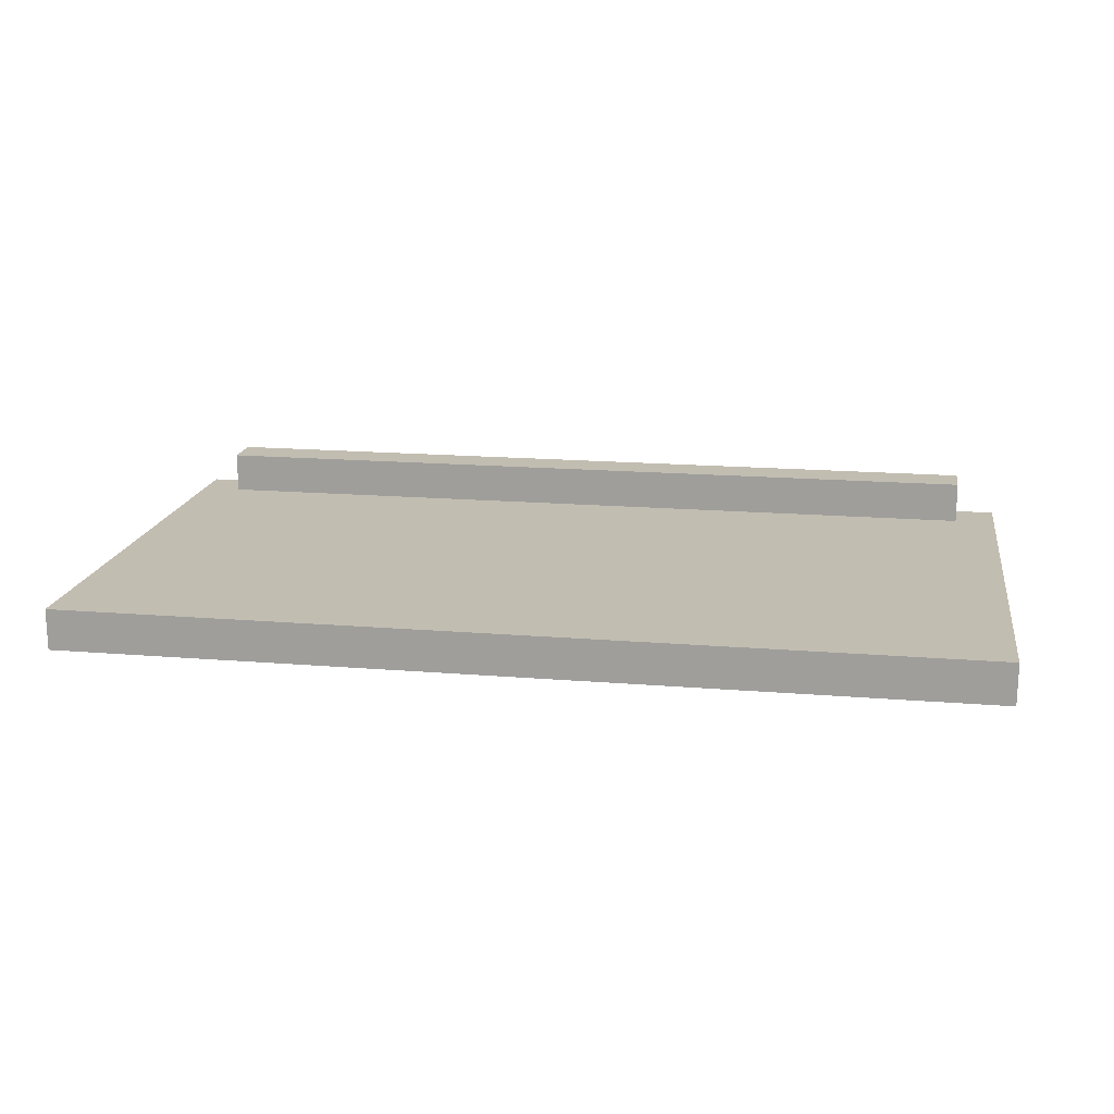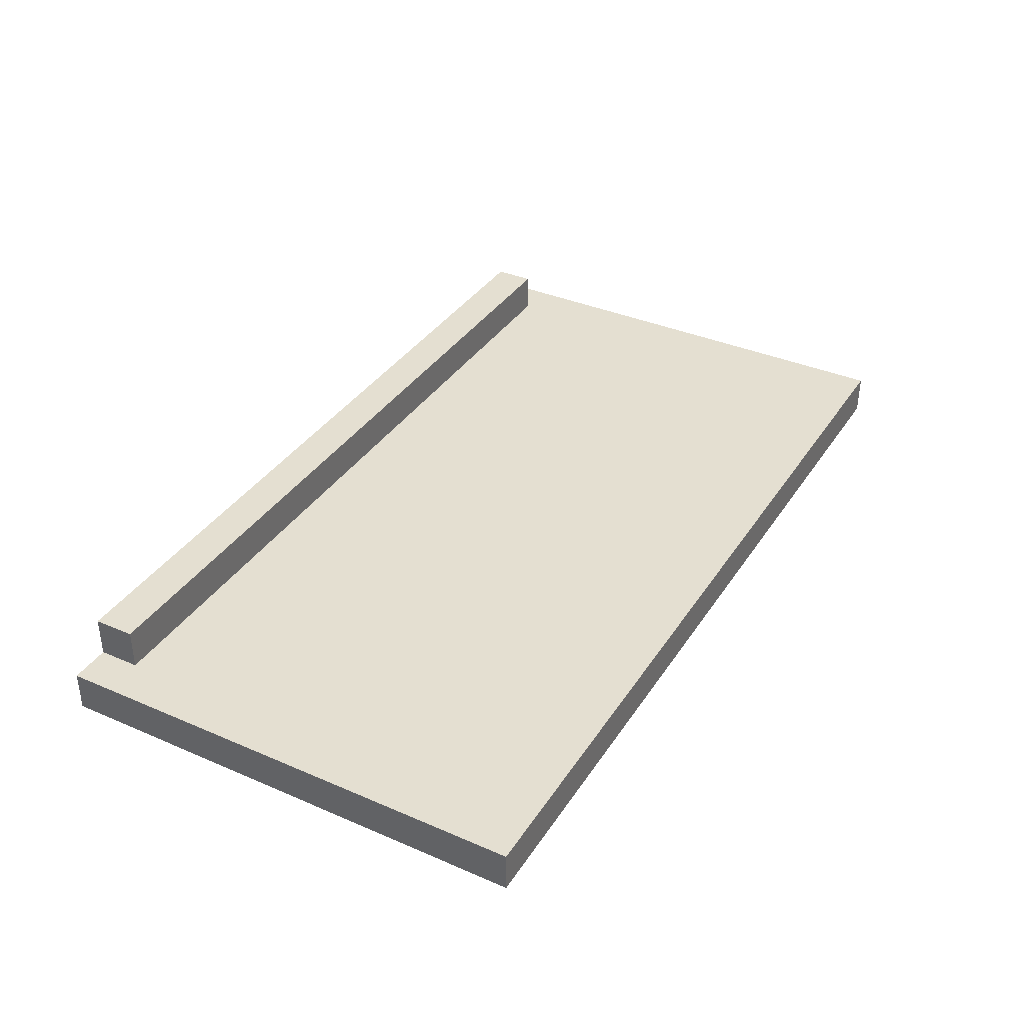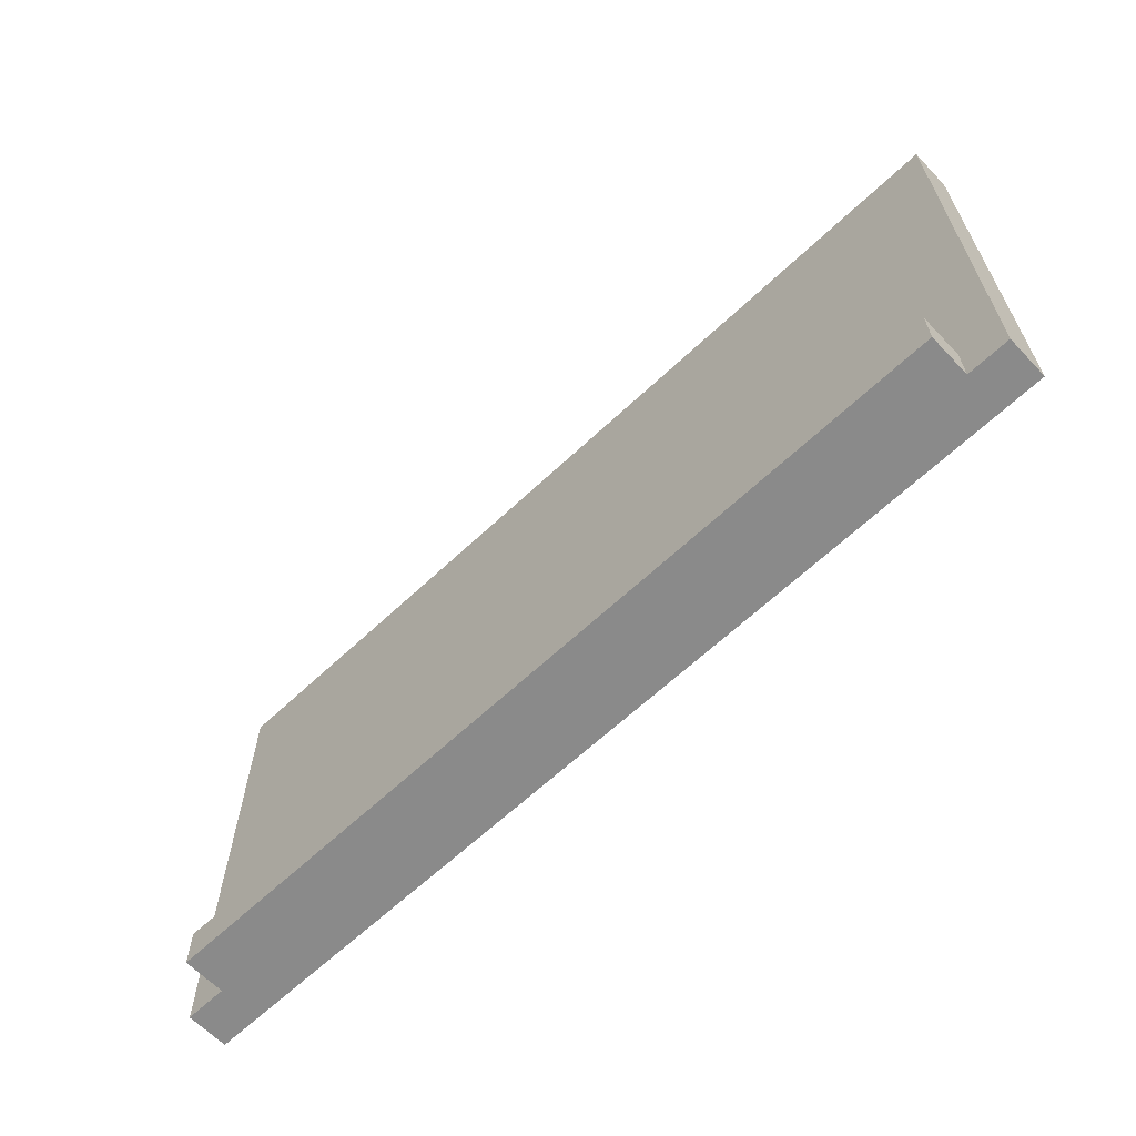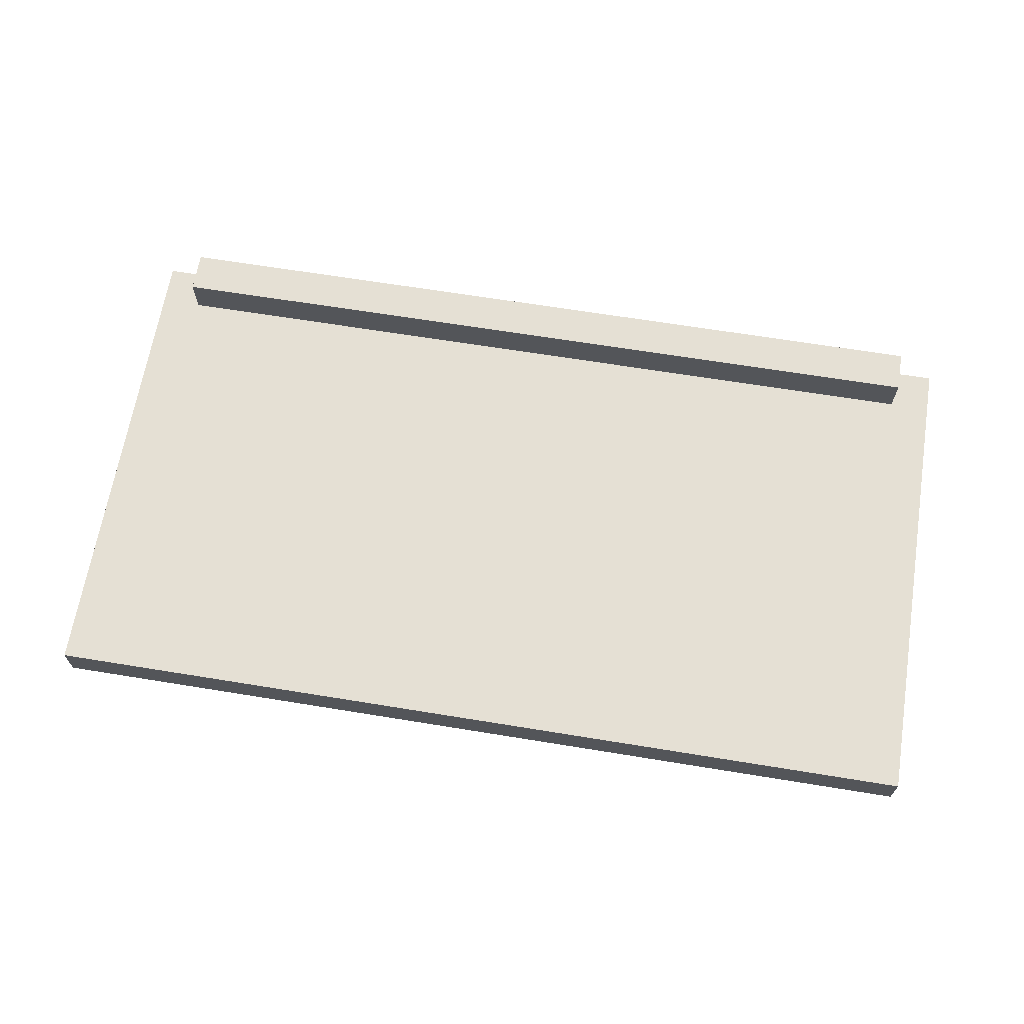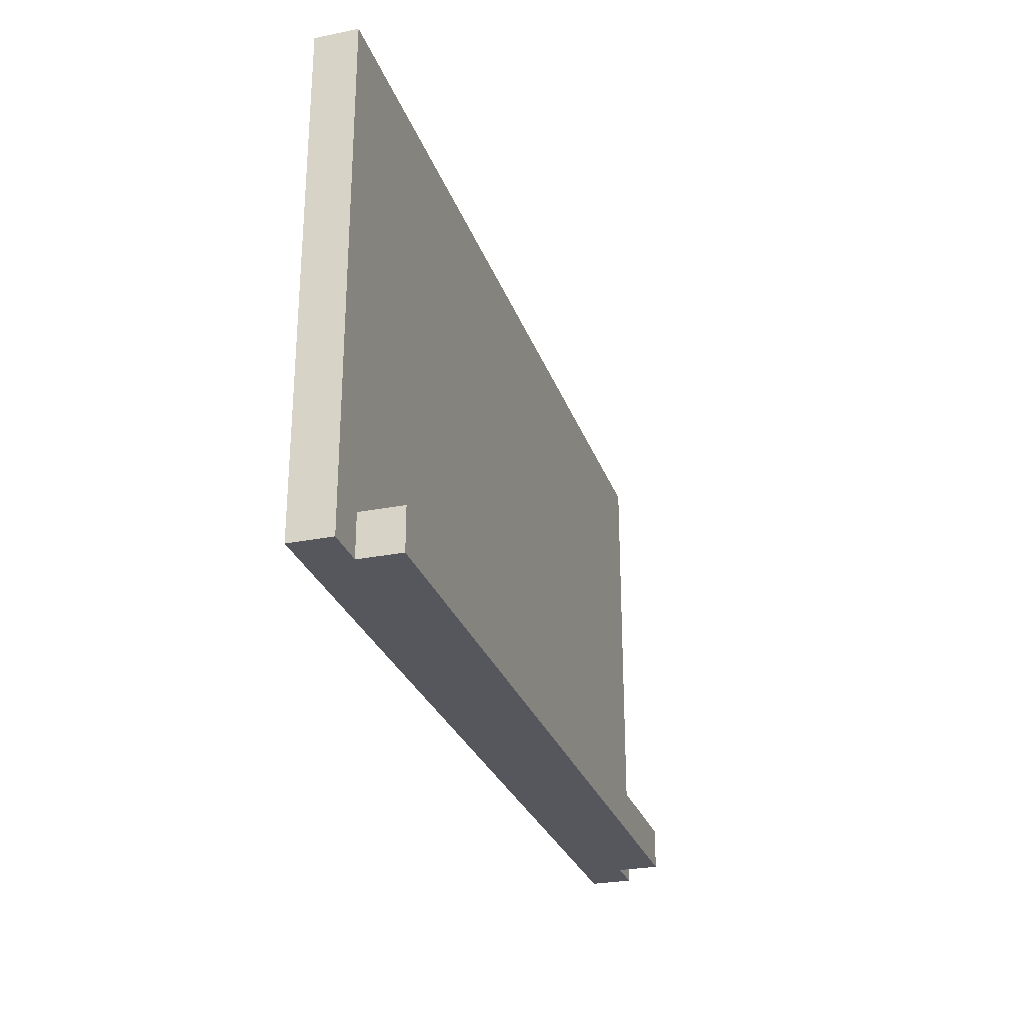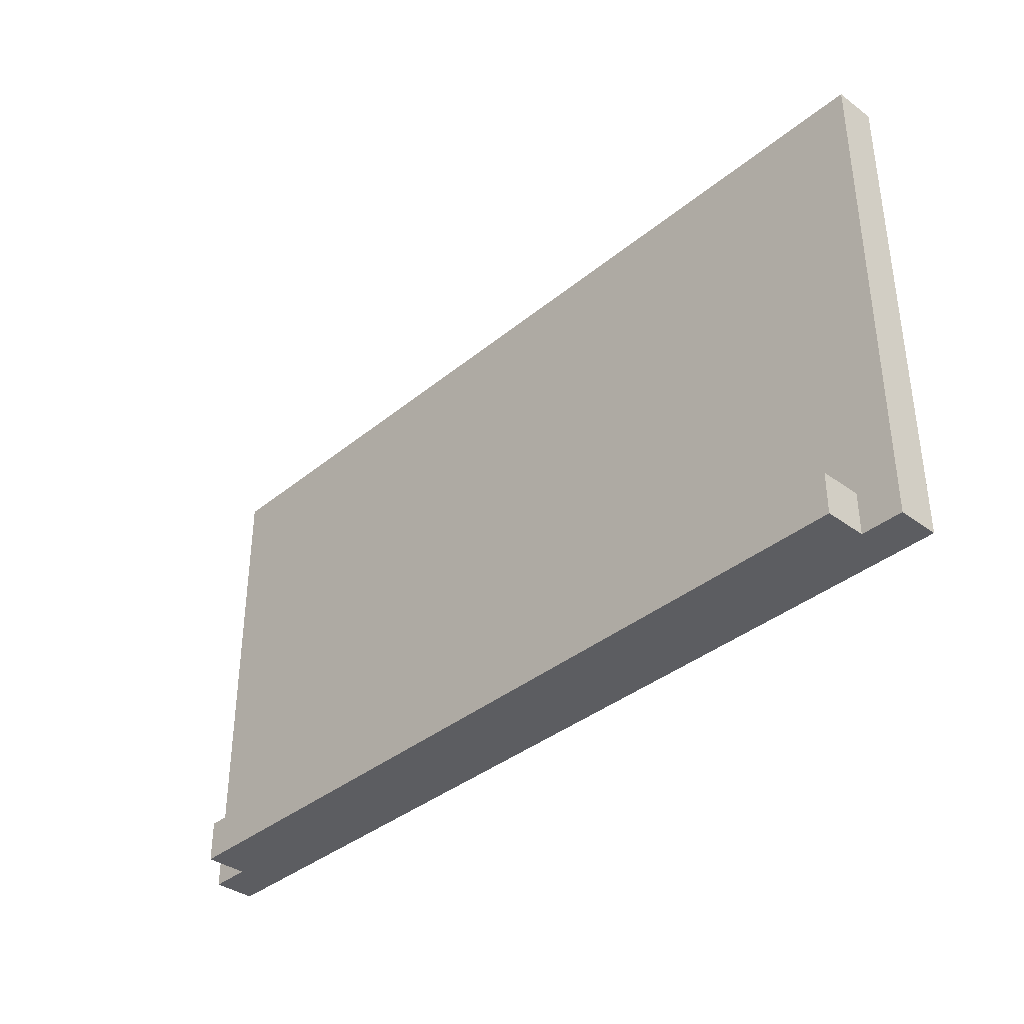
<metadata>
{"format":"obj","ext":"obj","renderer":"f3d","projection":"perspective","resolution":1024,"background":"white","views":[{"elev":17.0,"azim":-170.6,"up":"+Z"},{"elev":36.7,"azim":119.2,"up":"+Z"},{"elev":-63.6,"azim":43.6,"up":"+Y"},{"elev":65.9,"azim":-170.7,"up":"+Z"},{"elev":-27.6,"azim":-72.9,"up":"+Y"},{"elev":-36.9,"azim":46.6,"up":"+Y"}]}
</metadata>
<code>
o
v -2.7 0.3 14.8
v -2.7 0.3 14.7
v -2.7 0.4 14.8
v -2.7 0.4 14.7
v -2.7 1.4 14.8
v -2.7 1.4 14.7
v -2.7 1.5 14.8
v -2.7 1.5 14.7
v -2.6 0.3 14.9
v -2.6 0.3 14.8
v -2.6 0.4 14.9
v -2.6 0.4 14.8
v -0.6 0.3 14.9
v -0.6 0.3 14.8
v -0.6 0.4 14.9
v -0.6 0.4 14.8
v -0.5 0.3 14.8
v -0.5 0.3 14.7
v -0.5 0.4 14.8
v -0.5 0.4 14.7
v -0.5 1.4 14.8
v -0.5 1.4 14.7
v -0.5 1.5 14.8
v -0.5 1.5 14.7
v -2.6 0.3 14.9
v -2.6 0.4 14.9
v -0.6 0.3 14.9
v -0.6 0.4 14.9
v -2.7 0.3 14.8
v -2.7 0.4 14.8
v -2.7 1.4 14.8
v -2.7 1.5 14.8
v -2.6 0.3 14.8
v -2.6 0.4 14.8
v -2.6 1.4 14.8
v -2.6 1.5 14.8
v -2.5 0.6 14.8
v -2.5 0.7 14.8
v -2.4 0.5 14.8
v -2.4 0.6 14.8
v -2.4 0.7 14.8
v -2.3 0.5 14.8
v -2.3 0.6 14.8
v -0.9 1.2 14.8
v -0.9 1.3 14.8
v -0.8 1.1 14.8
v -0.8 1.2 14.8
v -0.8 1.3 14.8
v -0.7 1.1 14.8
v -0.7 1.2 14.8
v -0.6 0.3 14.8
v -0.6 0.4 14.8
v -0.6 1.4 14.8
v -0.6 1.5 14.8
v -0.5 0.3 14.8
v -0.5 0.4 14.8
v -0.5 1.4 14.8
v -0.5 1.5 14.8
v -2.7 0.3 14.7
v -2.7 0.4 14.7
v -2.7 1.4 14.7
v -2.7 1.5 14.7
v -2.6 0.3 14.7
v -2.6 0.4 14.7
v -2.6 1.4 14.7
v -2.6 1.5 14.7
v -2.5 0.6 14.7
v -2.5 0.7 14.7
v -2.4 0.5 14.7
v -2.4 0.6 14.7
v -2.4 0.7 14.7
v -2.3 0.5 14.7
v -2.3 0.6 14.7
v -0.9 1.2 14.7
v -0.9 1.3 14.7
v -0.8 1.1 14.7
v -0.8 1.2 14.7
v -0.8 1.3 14.7
v -0.7 1.1 14.7
v -0.7 1.2 14.7
v -0.6 0.3 14.7
v -0.6 0.4 14.7
v -0.6 1.4 14.7
v -0.6 1.5 14.7
v -0.5 0.3 14.7
v -0.5 0.4 14.7
v -0.5 1.4 14.7
v -0.5 1.5 14.7
v -2.6 0.3 14.9
v -0.6 0.3 14.9
v -2.7 0.3 14.8
v -2.6 0.3 14.8
v -0.6 0.3 14.8
v -0.5 0.3 14.8
v -2.7 0.3 14.7
v -2.6 0.3 14.7
v -0.6 0.3 14.7
v -0.5 0.3 14.7
v -2.6 0.4 14.9
v -0.6 0.4 14.9
v -2.6 0.4 14.8
v -0.6 0.4 14.8
v -2.7 1.5 14.8
v -2.6 1.5 14.8
v -0.6 1.5 14.8
v -0.5 1.5 14.8
v -2.7 1.5 14.7
v -2.6 1.5 14.7
v -0.6 1.5 14.7
v -0.5 1.5 14.7
f 3 2 1
f 4 2 3
f 5 4 3
f 6 4 5
f 7 6 5
f 8 6 7
f 11 10 9
f 12 10 11
f 13 14 15
f 15 14 16
f 17 18 19
f 19 18 20
f 19 20 21
f 21 20 22
f 21 22 23
f 23 22 24
f 27 26 25
f 28 26 27
f 33 30 29
f 34 31 30
f 34 30 33
f 35 32 31
f 35 31 34
f 36 32 35
f 37 35 34
f 38 35 37
f 39 37 34
f 40 38 37
f 40 37 39
f 41 35 38
f 41 38 40
f 42 40 39
f 42 39 34
f 43 41 40
f 43 40 42
f 44 35 41
f 44 41 43
f 44 43 42
f 45 35 44
f 46 44 42
f 47 45 44
f 47 44 46
f 48 35 45
f 48 45 47
f 49 47 46
f 49 46 42
f 50 48 47
f 50 47 49
f 52 42 34
f 52 49 42
f 52 50 49
f 53 36 35
f 53 48 50
f 53 50 52
f 53 35 48
f 54 36 53
f 55 52 51
f 56 53 52
f 56 52 55
f 57 54 53
f 57 53 56
f 58 54 57
f 59 60 63
f 60 61 64
f 63 60 64
f 61 62 65
f 64 61 65
f 65 62 66
f 64 65 67
f 67 65 68
f 64 67 69
f 67 68 70
f 69 67 70
f 68 65 71
f 70 68 71
f 69 70 72
f 64 69 72
f 70 71 73
f 72 70 73
f 71 65 74
f 73 71 74
f 72 73 74
f 74 65 75
f 72 74 76
f 74 75 77
f 76 74 77
f 75 65 78
f 77 75 78
f 76 77 79
f 72 76 79
f 77 78 80
f 79 77 80
f 63 64 81
f 64 72 82
f 81 64 82
f 72 79 82
f 79 80 82
f 80 78 83
f 82 80 83
f 65 66 83
f 78 65 83
f 83 66 84
f 81 82 85
f 82 83 86
f 85 82 86
f 83 84 87
f 86 83 87
f 87 84 88
f 92 90 89
f 93 90 92
f 95 92 91
f 96 93 92
f 96 92 95
f 97 94 93
f 97 93 96
f 98 94 97
f 99 100 101
f 101 100 102
f 103 104 107
f 104 105 108
f 107 104 108
f 105 106 109
f 108 105 109
f 109 106 110

</code>
